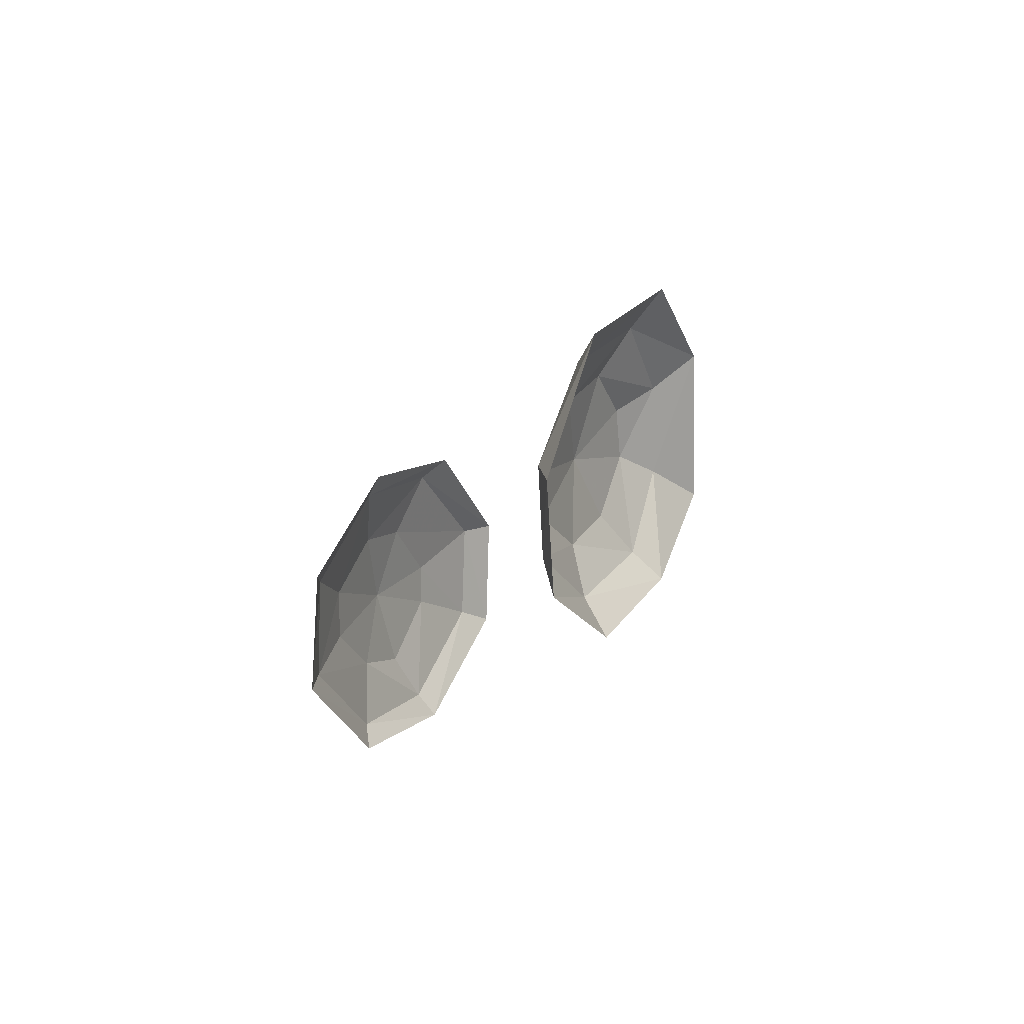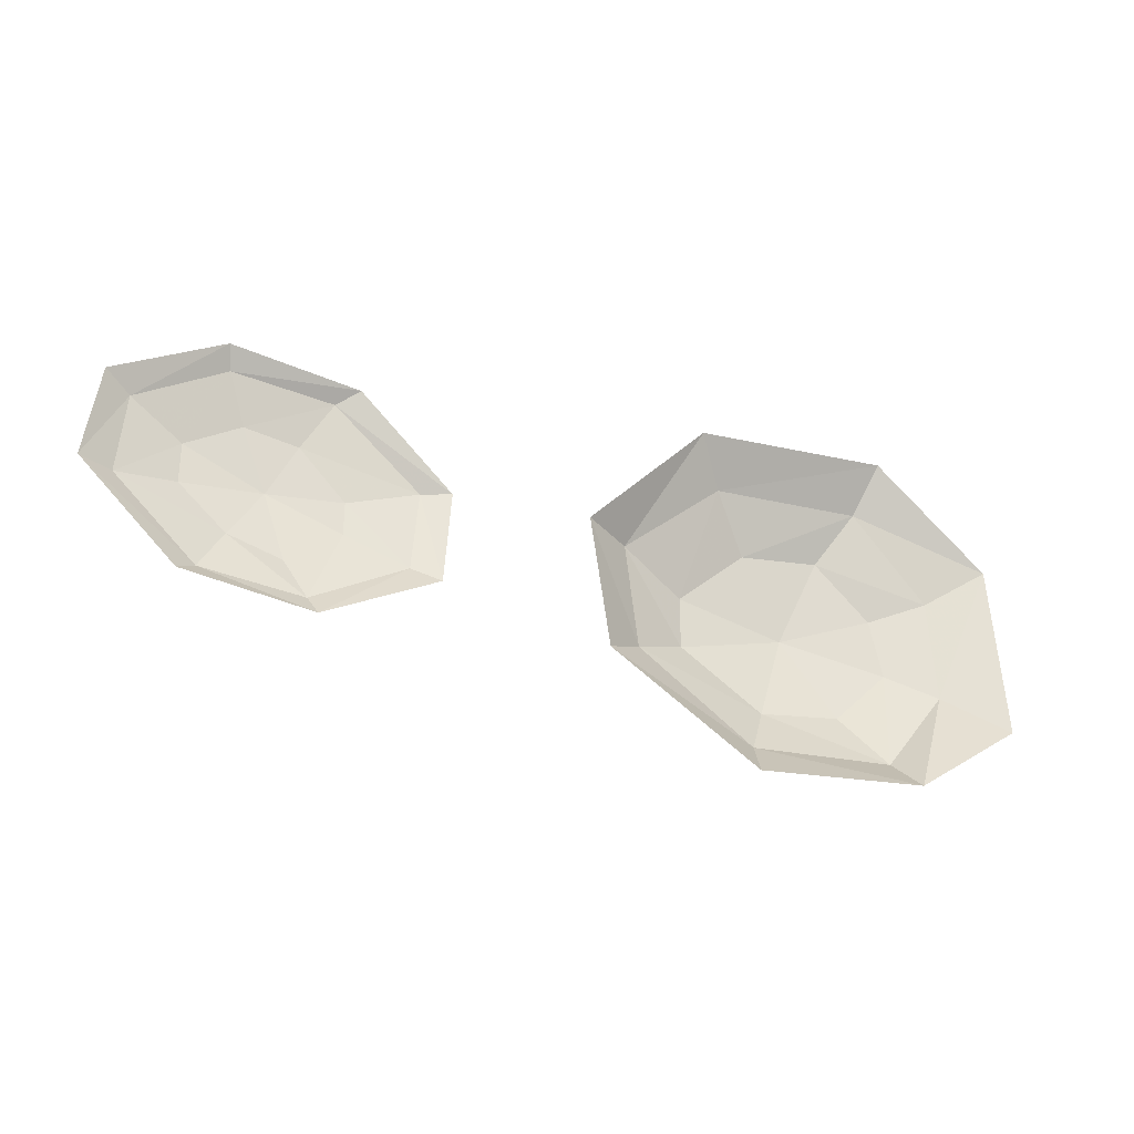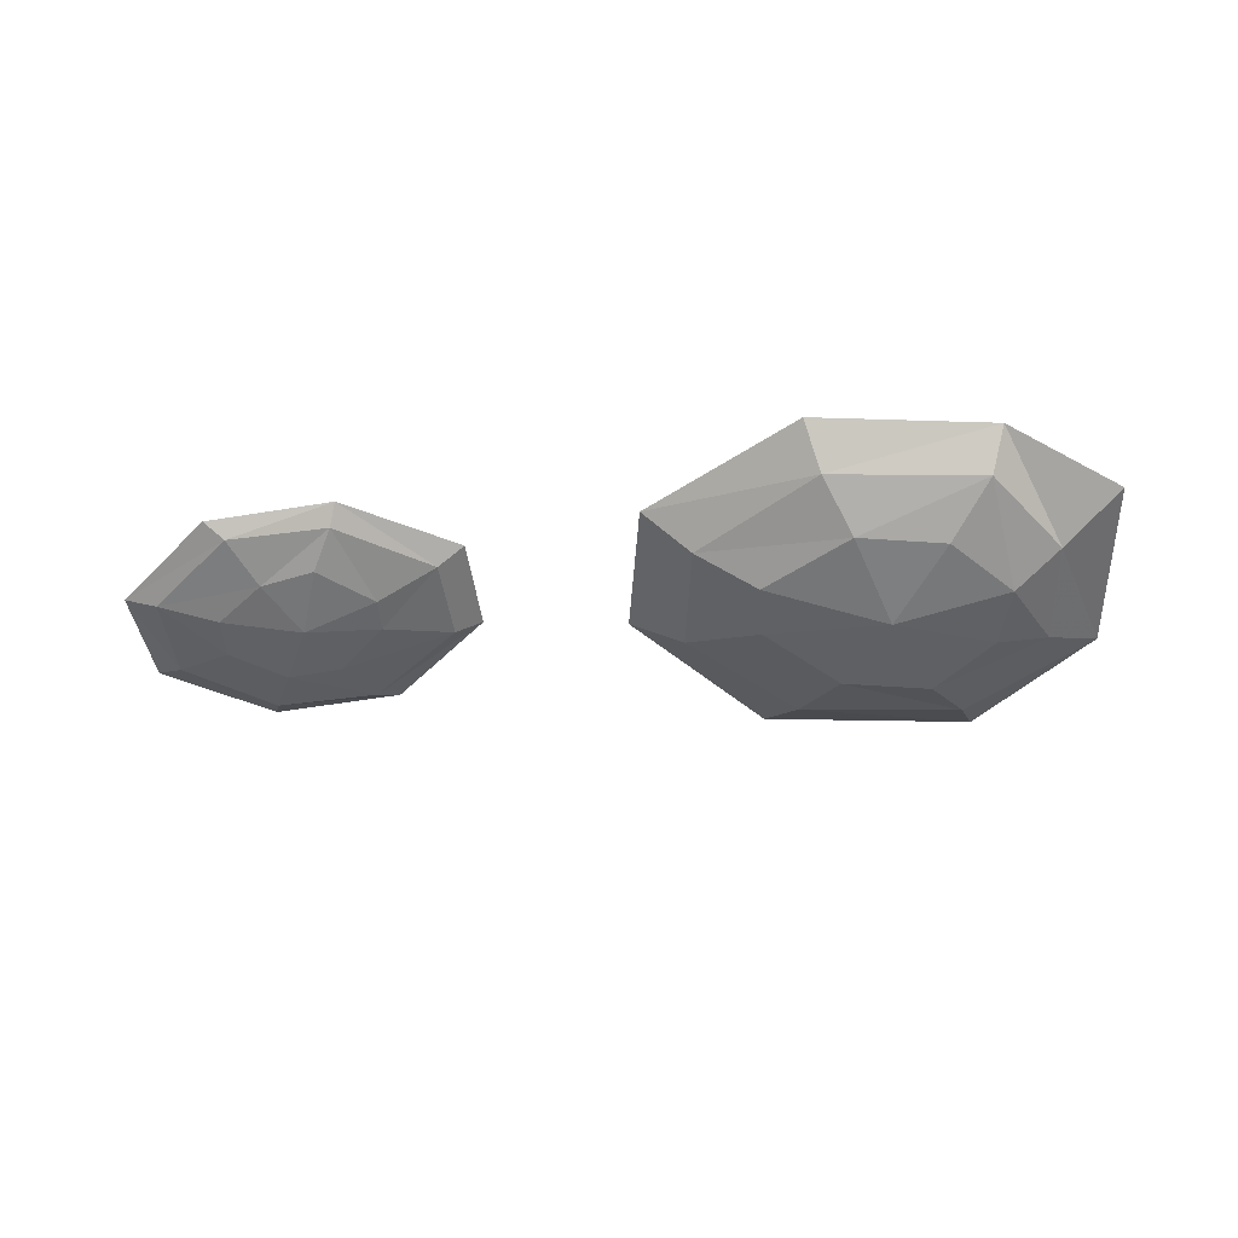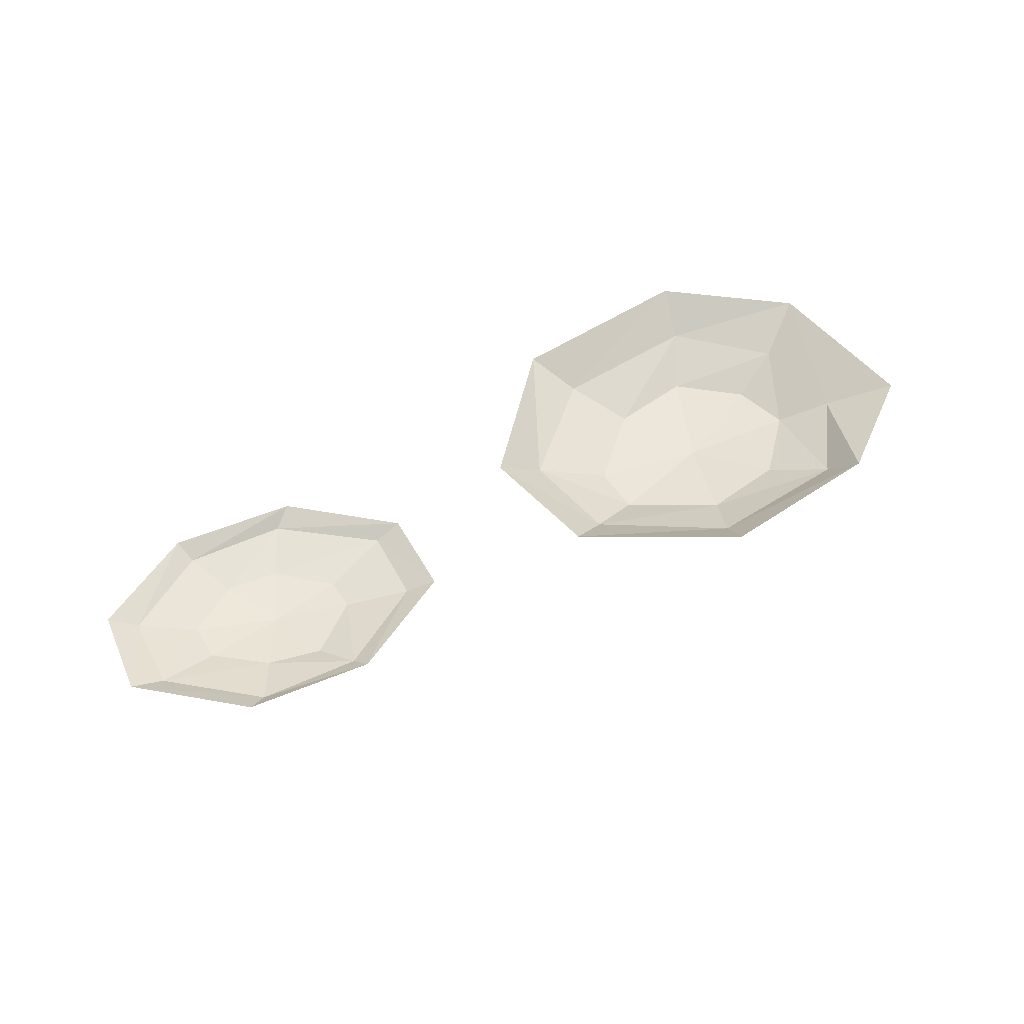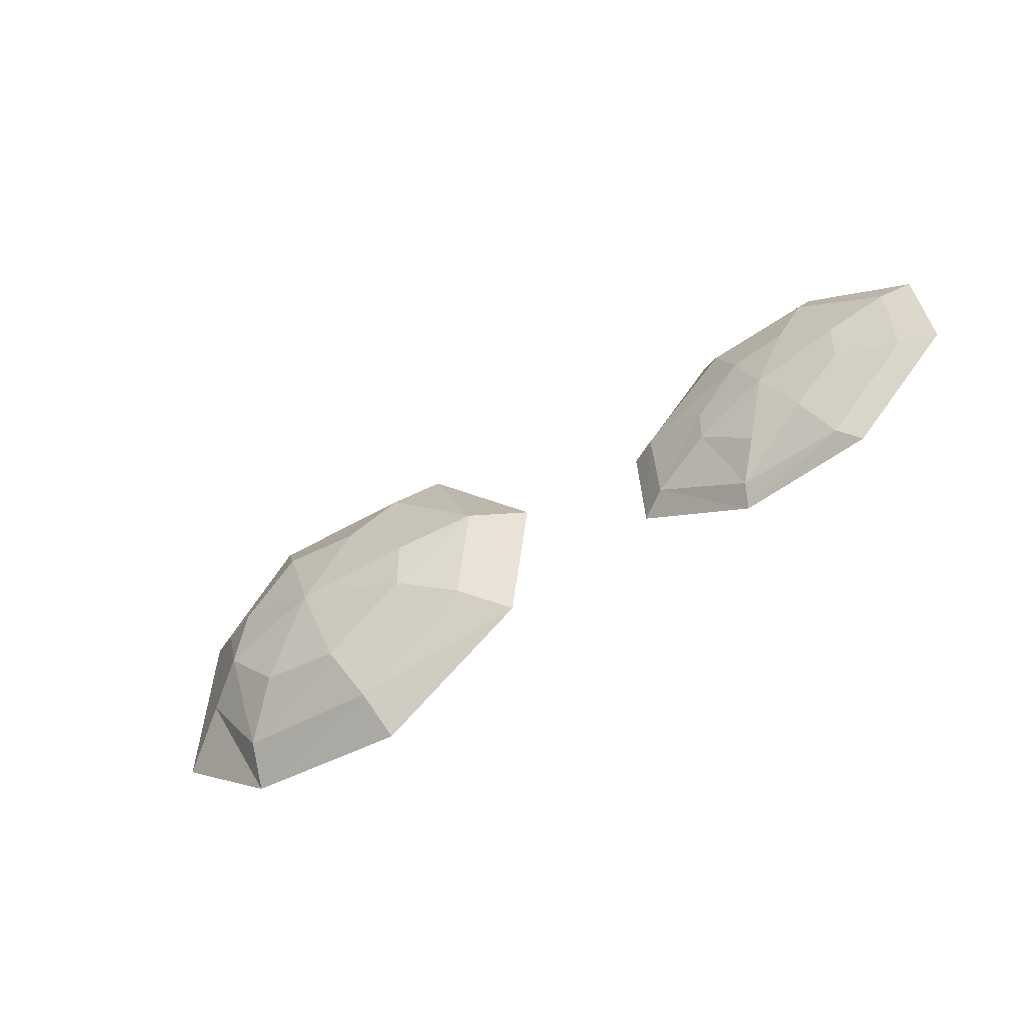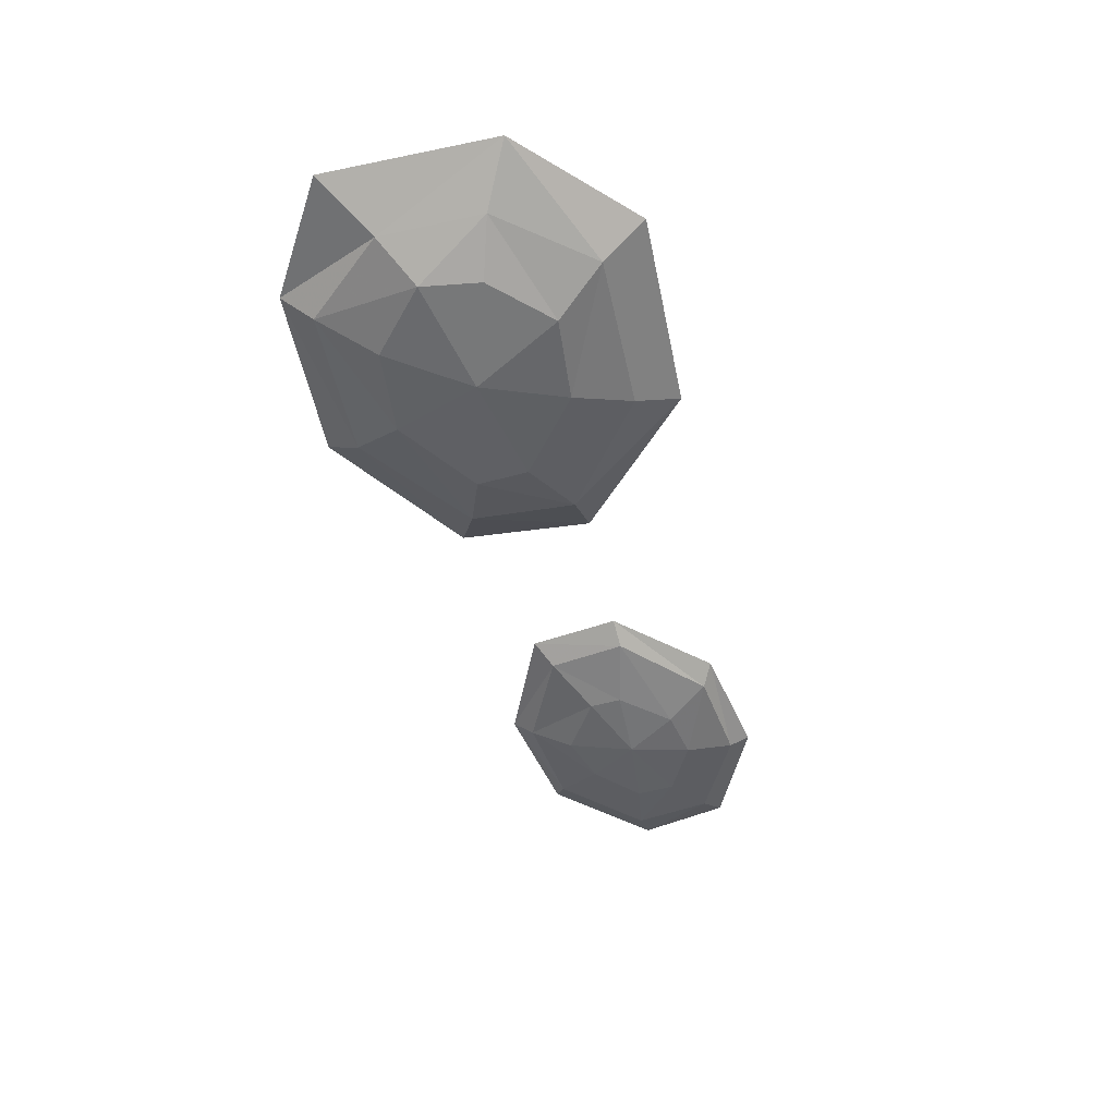
<metadata>
{"format":"obj","ext":"obj","renderer":"f3d","projection":"perspective","resolution":1024,"background":"white","views":[{"elev":15.3,"azim":114.7,"up":"+Z"},{"elev":-30.7,"azim":154.4,"up":"+Z"},{"elev":-50.9,"azim":-175.6,"up":"+Y"},{"elev":48.3,"azim":148.7,"up":"+Y"},{"elev":-48.0,"azim":36.6,"up":"+Z"},{"elev":-50.3,"azim":-73.0,"up":"+Y"}]}
</metadata>
<code>
v -0.4219 -0.3984 -0.09375
v -0.3906 -0.3672 -0.1562
v -0.25 -0.3672 -0.0625
v -0.3203 -0.3984 -0.03125
v -0.4609 -0.4141 0.01562
v -0.5234 -0.3984 -0.07812
v -0.5703 -0.3672 -0.1406
v -0.5859 -0.3281 -0.1797
v -0.375 -0.3281 -0.2031
v -0.1953 -0.3281 -0.09375
v -0.1719 -0.3281 0.0625
v -0.2344 -0.3672 0.0625
v -0.3203 -0.3984 0.03125
v -0.4062 -0.3984 0.1094
v -0.5078 -0.3984 0.125
v -0.5781 -0.3984 0.0625
v -0.5938 -0.3984 -0.007812
v -0.6484 -0.3672 -0.03906
v -0.7188 -0.3281 -0.08594
v -0.7031 -0.3281 0.125
v -0.6406 -0.3672 0.08594
v -0.5469 -0.3672 0.1875
v -0.5625 -0.3281 0.2422
v -0.3594 -0.3672 0.1719
v -0.3203 -0.3281 0.2188
v 0.1016 -0.3594 -0.01562
v 0.03125 -0.3438 -0.04688
v 0.1406 -0.3438 -0.1094
v 0.1641 -0.3594 -0.0625
v 0.1875 -0.3672 0.01562
v 0.1016 -0.3594 0.02344
v 0.02344 -0.3438 0.04688
v 0 -0.3281 -0.0625
v 0.1328 -0.3281 -0.1328
v 0.2578 -0.3438 -0.1016
v 0.2266 -0.3594 -0.04688
v 0.2812 -0.3594 0
v 0.2812 -0.3594 0.04688
v 0.2188 -0.3594 0.08594
v 0.1562 -0.3594 0.07812
v 0.125 -0.3438 0.1328
v -0.007812 -0.3281 0.04688
v 0.2422 -0.3438 0.1406
v 0.3438 -0.3438 0.07812
v 0.3516 -0.3438 -0.01562
v 0.3906 -0.3281 -0.01562
v 0.375 -0.3281 0.09375
v 0.25 -0.3281 0.1641
v 0.1016 -0.3281 0.1484
v 0.2812 -0.3281 -0.1172
f 1 2 3
f 1 3 4
f 1 4 5
f 1 5 6
f 1 6 7
f 1 7 2
f 2 7 8
f 2 8 9
f 2 9 10
f 2 10 3
f 3 10 11
f 3 11 12
f 3 12 4
f 4 12 13
f 4 13 5
f 5 13 14
f 5 14 15
f 5 15 16
f 5 16 17
f 5 17 6
f 6 17 7
f 7 17 18
f 7 18 8
f 8 18 19
f 19 18 20
f 20 18 21
f 20 21 22
f 20 22 23
f 23 22 24
f 23 24 25
f 25 24 12
f 25 12 11
f 13 12 24
f 13 24 14
f 14 24 22
f 14 22 15
f 15 22 21
f 15 21 16
f 16 21 17
f 17 21 18
f 26 27 28
f 26 28 29
f 26 29 30
f 26 30 31
f 26 31 27
f 27 31 32
f 27 32 33
f 27 33 34
f 27 34 28
f 28 34 35
f 28 35 36
f 28 36 29
f 29 36 30
f 30 36 37
f 30 37 38
f 30 38 39
f 30 39 40
f 30 40 31
f 31 40 32
f 32 40 41
f 32 41 42
f 32 42 33
f 39 43 41
f 39 41 40
f 38 44 43
f 38 43 39
f 45 44 38
f 45 38 37
f 45 37 36
f 45 36 35
f 45 35 46
f 45 46 44
f 44 46 47
f 44 47 48
f 44 48 43
f 43 48 49
f 43 49 41
f 41 49 42
f 34 50 35
f 35 50 46

</code>
